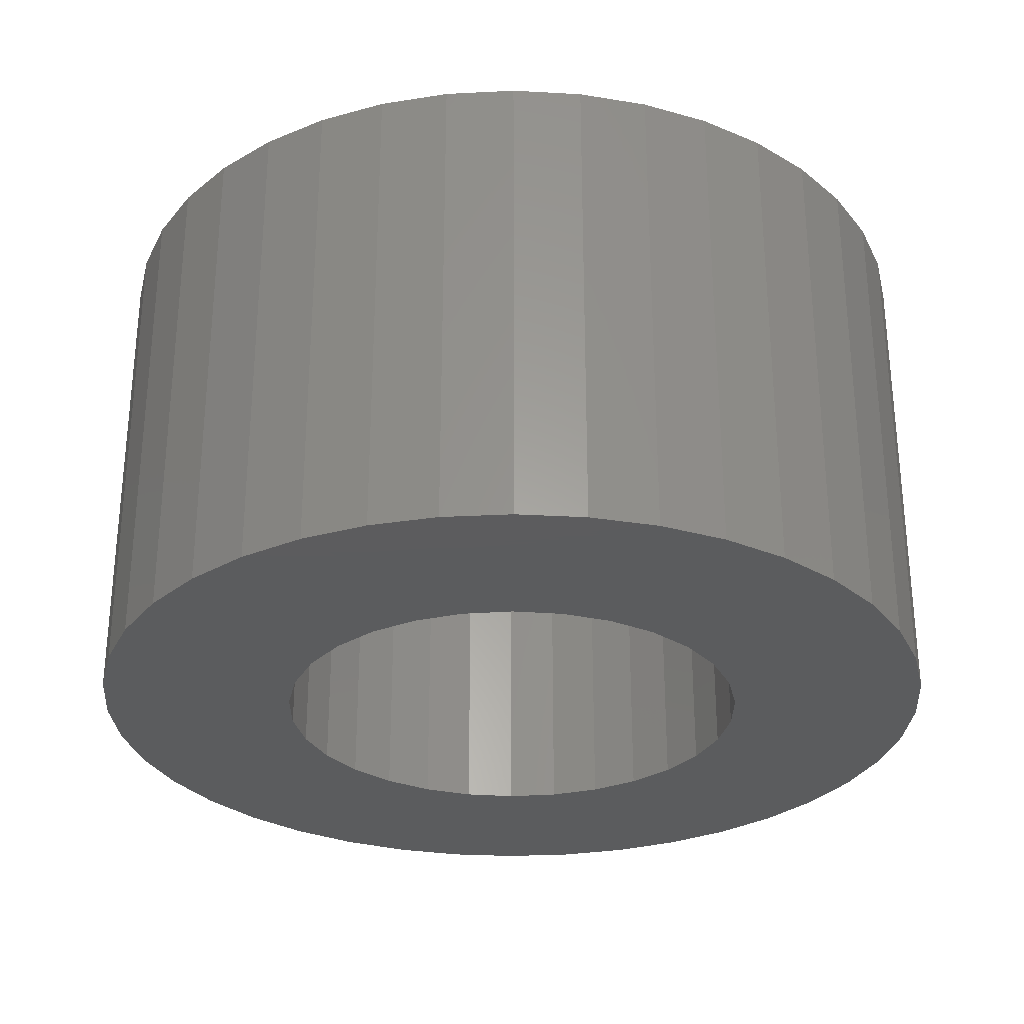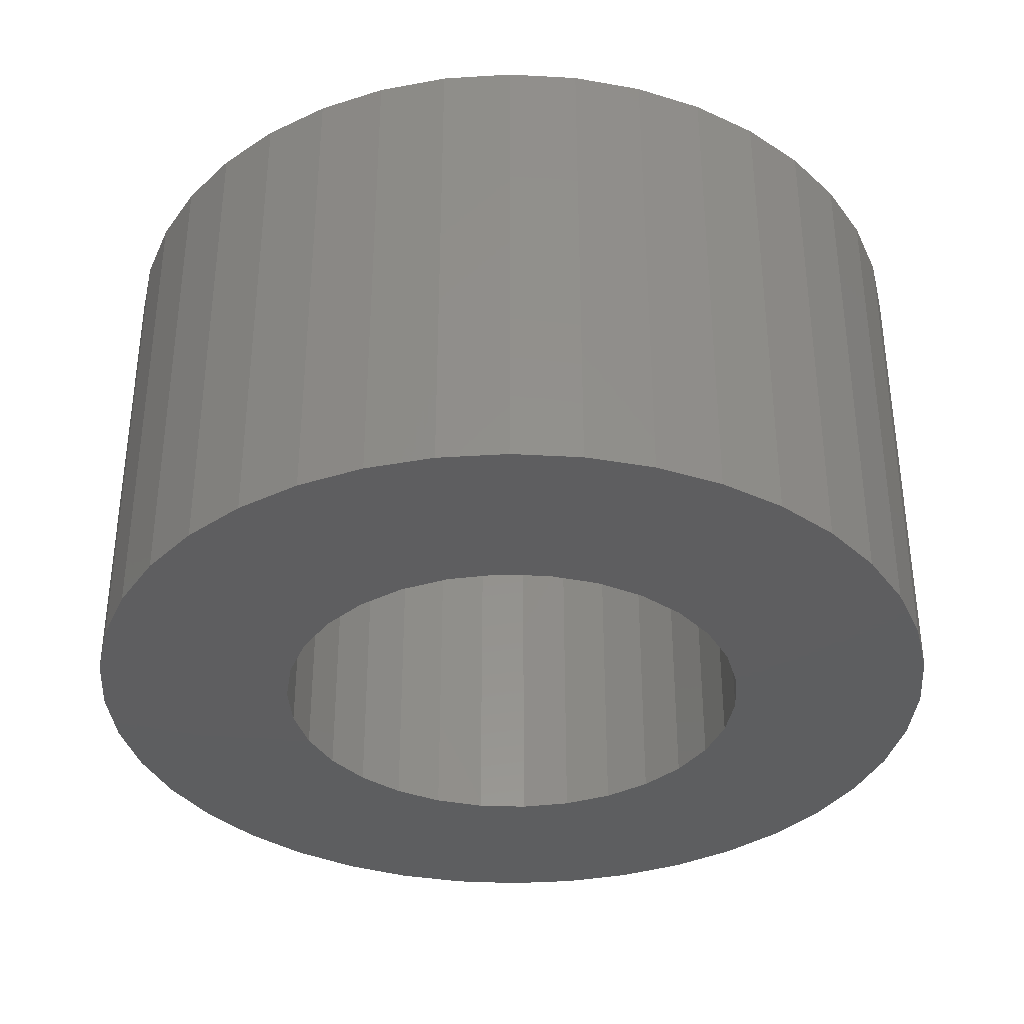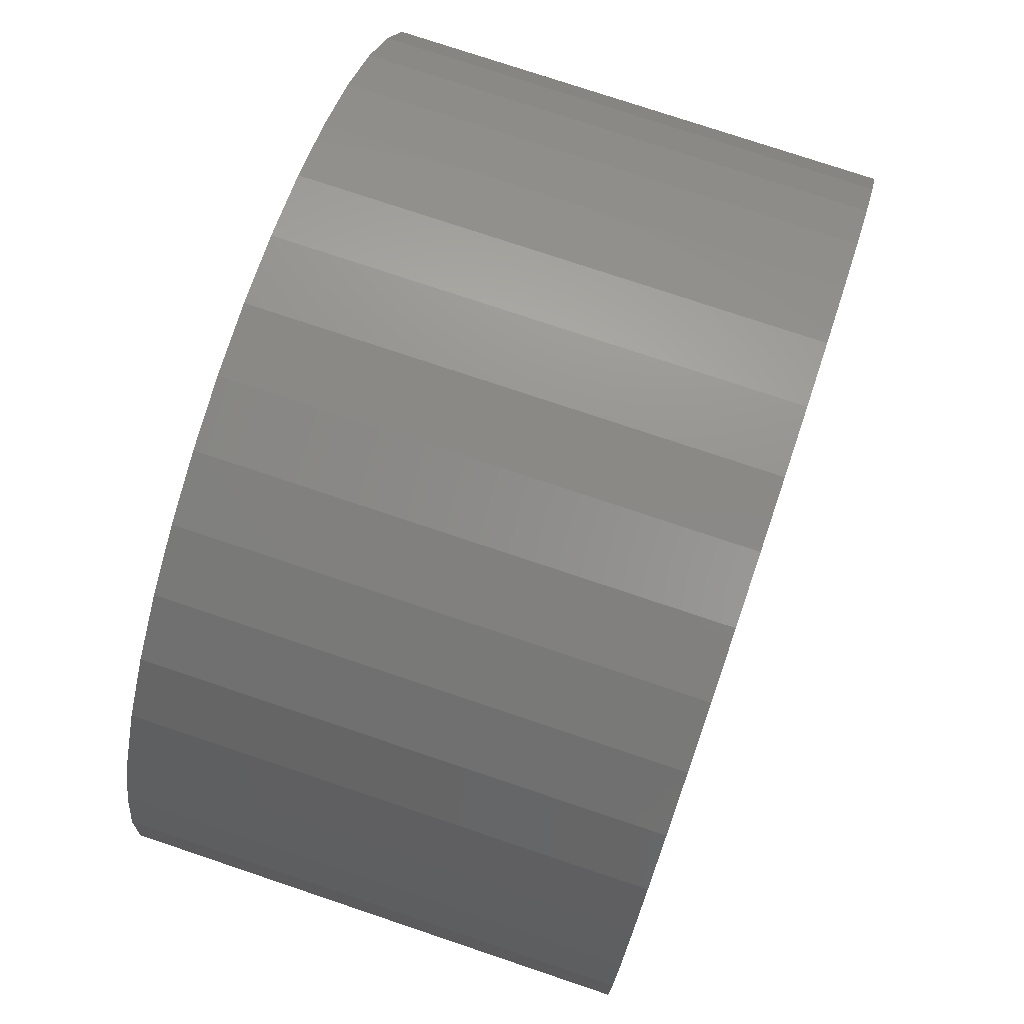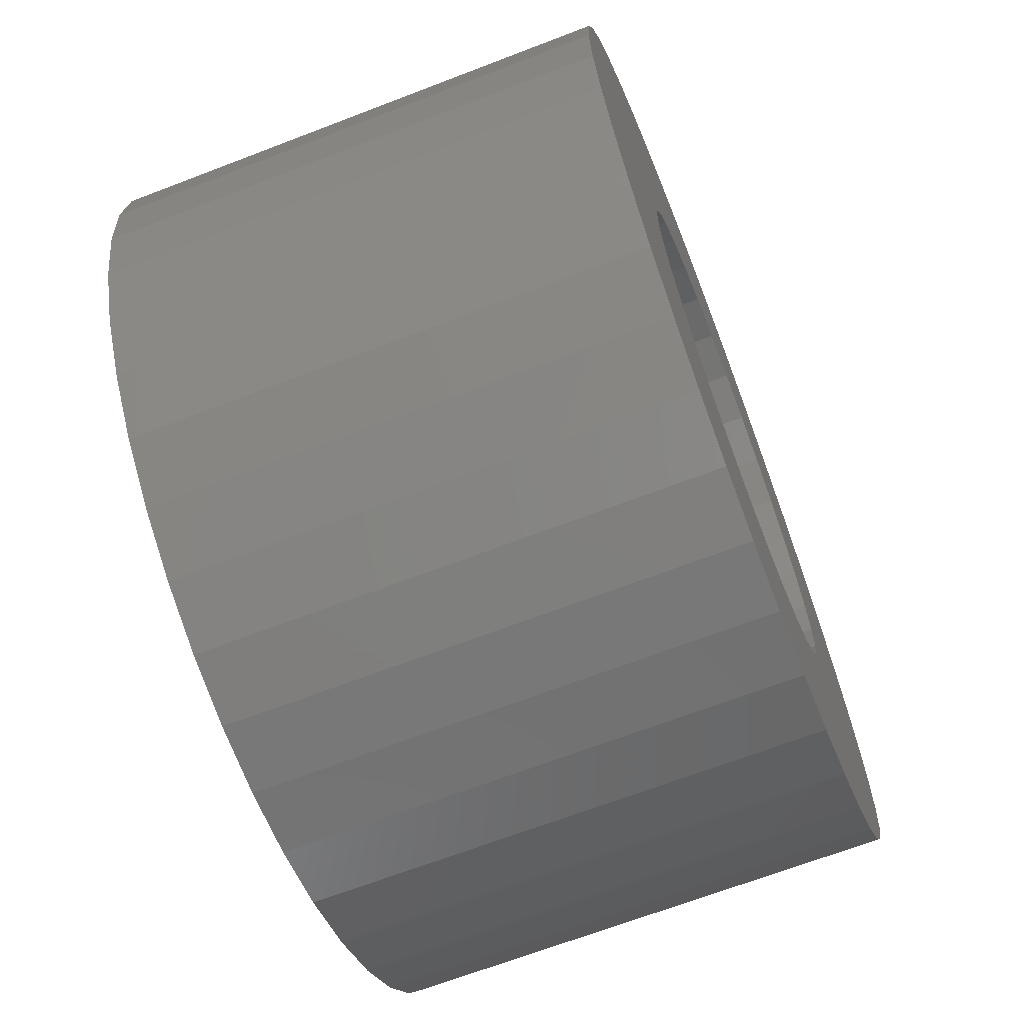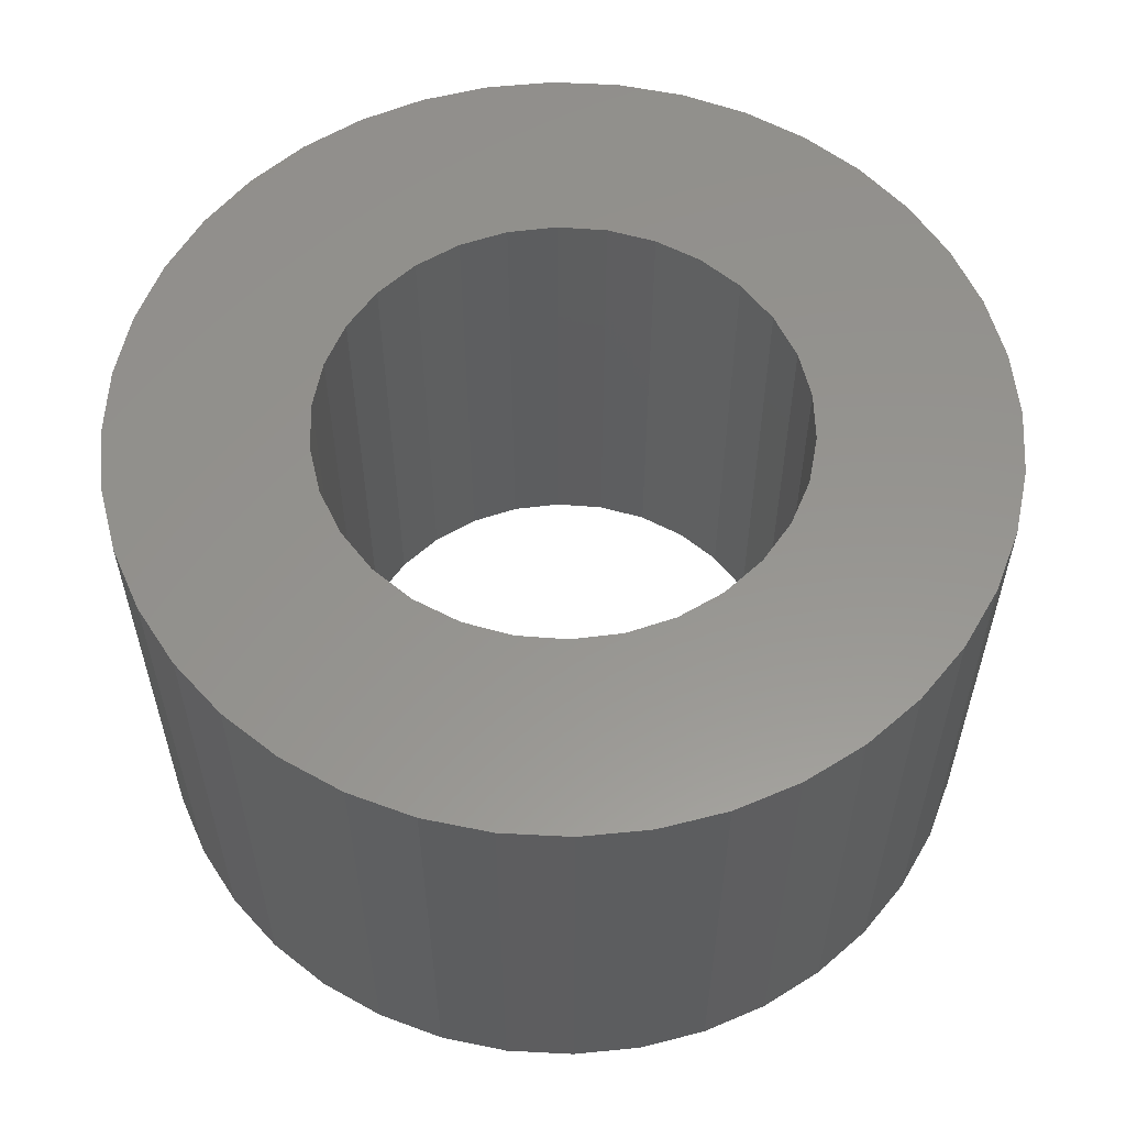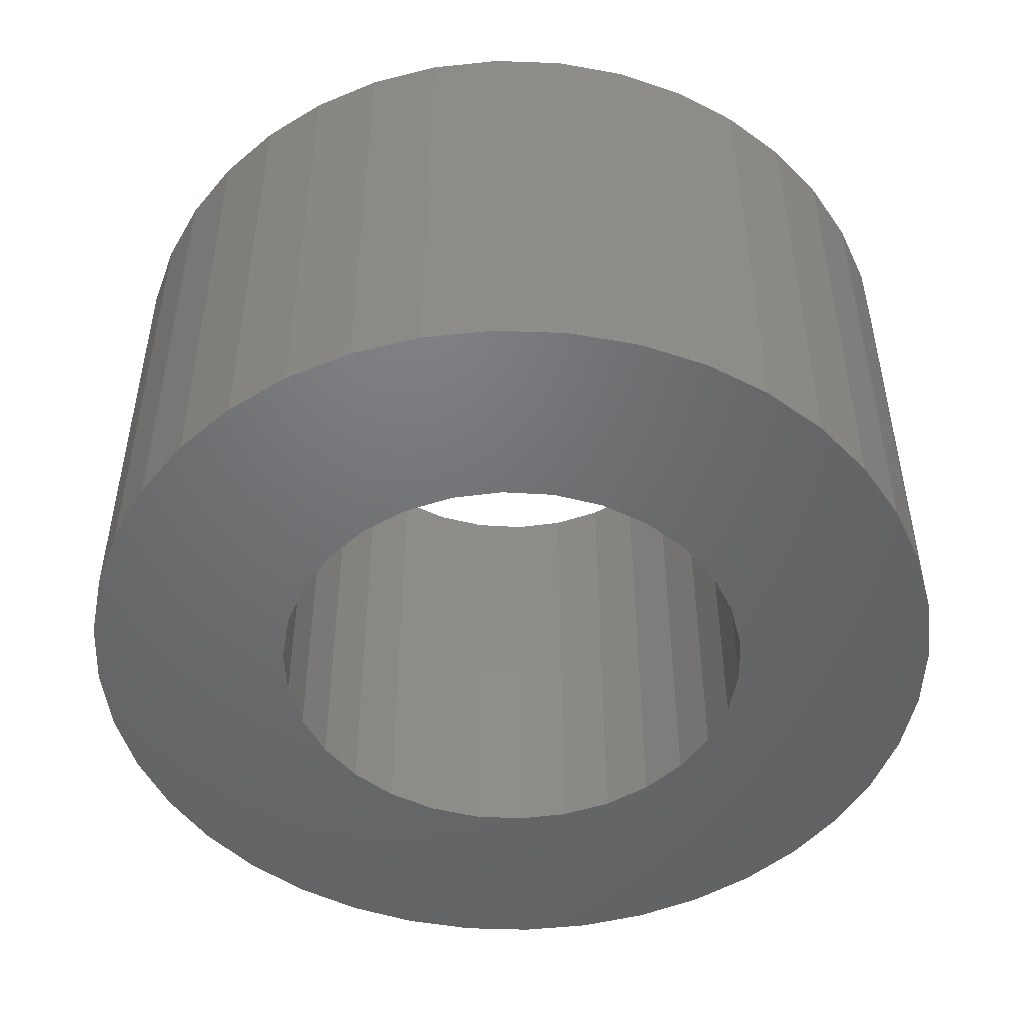
<metadata>
{"format":"stl","ext":"stl","renderer":"f3d","projection":"perspective","resolution":1024,"background":"white","views":[{"elev":-29.3,"azim":-162.2,"up":"+Z"},{"elev":-35.6,"azim":-62.7,"up":"+Z"},{"elev":75.9,"azim":108.6,"up":"+Y"},{"elev":-67.4,"azim":-68.9,"up":"+Y"},{"elev":57.3,"azim":-91.4,"up":"+Z"},{"elev":-49.1,"azim":20.2,"up":"+Z"}]}
</metadata>
<code>
# stl→obj: 140 verts, 280 faces
v 1.507 0.6711 3.4
v 1.614 0.3431 3.4
v 2.963 0.4693 3.4
v -2.427 1.763 3.4
v -0.4693 2.963 3.4
v -0.9271 2.853 3.4
v -1.362 2.673 3.4
v -1.763 2.427 3.4
v -2.121 2.121 3.4
v 0.1725 1.641 3.4
v 0.5099 1.569 3.4
v 2.673 1.362 3.4
v 2.427 1.763 3.4
v 2.121 2.121 3.4
v 1.763 2.427 3.4
v 1.362 2.673 3.4
v 0.9271 2.853 3.4
v 0.4693 2.963 3.4
v -5.511e-16 -3 3.4
v 0.4693 -2.963 3.4
v 0.9271 -2.853 3.4
v 1.362 -2.673 3.4
v 1.763 -2.427 3.4
v 2.121 -2.121 3.4
v 2.427 -1.763 3.4
v 0.1725 -1.641 3.4
v -0.1725 -1.641 3.4
v -2.427 -1.763 3.4
v -2.121 -2.121 3.4
v -1.763 -2.427 3.4
v -1.362 -2.673 3.4
v -0.9271 -2.853 3.4
v -0.4693 -2.963 3.4
v -0.5099 -1.569 3.4
v -0.825 -1.429 3.4
v -2.673 -1.362 3.4
v 2.673 -1.362 3.4
v 0.825 -1.429 3.4
v 0.5099 -1.569 3.4
v -0.1725 1.641 3.4
v 1.837e-16 3 3.4
v -0.5099 1.569 3.4
v -2.673 1.362 3.4
v -0.825 1.429 3.4
v -1.104 1.226 3.4
v -2.853 0.9271 3.4
v -1.335 0.9698 3.4
v -1.507 0.6711 3.4
v -2.963 0.4693 3.4
v -1.614 0.3431 3.4
v -1.65 2.021e-16 3.4
v -3 3.674e-16 3.4
v -1.614 -0.3431 3.4
v -2.963 -0.4693 3.4
v -1.507 -0.6711 3.4
v -2.853 -0.9271 3.4
v -1.335 -0.9698 3.4
v -1.104 -1.226 3.4
v 1.104 1.226 3.4
v 2.853 0.9271 3.4
v 0.825 1.429 3.4
v 1.335 0.9698 3.4
v 3 0 3.4
v 1.65 0 3.4
v 2.963 -0.4693 3.4
v 1.614 -0.3431 3.4
v 2.853 -0.9271 3.4
v 1.507 -0.6711 3.4
v 1.335 -0.9698 3.4
v 1.104 -1.226 3.4
v 2.963 0.4693 0
v 1.614 0.3431 0
v 1.507 0.6711 0
v -2.427 1.763 0
v -2.121 2.121 0
v -1.763 2.427 0
v -1.362 2.673 0
v -0.9271 2.853 0
v -0.4693 2.963 0
v 0.1725 1.641 0
v 0.4693 2.963 0
v 0.9271 2.853 0
v 1.362 2.673 0
v 1.763 2.427 0
v 2.121 2.121 0
v 2.427 1.763 0
v 2.673 1.362 0
v 0.5099 1.569 0
v -5.511e-16 -3 0
v -0.4693 -2.963 0
v -0.9271 -2.853 0
v -1.362 -2.673 0
v -1.763 -2.427 0
v -2.121 -2.121 0
v -2.427 -1.763 0
v -0.1725 -1.641 0
v 0.1725 -1.641 0
v 2.427 -1.763 0
v 2.121 -2.121 0
v 1.763 -2.427 0
v 1.362 -2.673 0
v 0.9271 -2.853 0
v 0.4693 -2.963 0
v -2.673 -1.362 0
v -0.825 -1.429 0
v -0.5099 -1.569 0
v 0.5099 -1.569 0
v 0.825 -1.429 0
v 2.673 -1.362 0
v -0.1725 1.641 0
v 1.837e-16 3 0
v -0.825 1.429 0
v -2.673 1.362 0
v -0.5099 1.569 0
v -1.335 0.9698 0
v -2.853 0.9271 0
v -1.104 1.226 0
v -1.614 0.3431 0
v -2.963 0.4693 0
v -1.507 0.6711 0
v -1.335 -0.9698 0
v -2.853 -0.9271 0
v -1.507 -0.6711 0
v -2.963 -0.4693 0
v -1.614 -0.3431 0
v -3 3.674e-16 0
v -1.65 2.021e-16 0
v -1.104 -1.226 0
v 0.825 1.429 0
v 2.853 0.9271 0
v 1.104 1.226 0
v 1.335 0.9698 0
v 1.335 -0.9698 0
v 1.507 -0.6711 0
v 2.853 -0.9271 0
v 1.614 -0.3431 0
v 2.963 -0.4693 0
v 1.65 0 0
v 3 0 0
v 1.104 -1.226 0
f 1 2 3
f 4 5 6
f 4 6 7
f 4 7 8
f 4 8 9
f 10 11 12
f 10 12 13
f 10 13 14
f 10 14 15
f 10 15 16
f 10 16 17
f 10 17 18
f 19 20 21
f 19 21 22
f 19 22 23
f 19 23 24
f 19 24 25
f 19 25 26
f 19 26 27
f 19 27 28
f 19 28 29
f 19 29 30
f 19 30 31
f 19 31 32
f 19 32 33
f 28 27 34
f 28 34 35
f 28 35 36
f 25 37 38
f 25 38 39
f 25 39 26
f 10 18 40
f 40 18 41
f 40 41 4
f 4 41 5
f 40 4 42
f 42 4 43
f 42 43 44
f 44 43 45
f 45 43 46
f 45 46 47
f 47 46 48
f 48 46 49
f 48 49 50
f 50 49 51
f 51 49 52
f 51 52 53
f 53 52 54
f 53 54 55
f 55 54 56
f 55 56 57
f 57 56 58
f 58 56 36
f 58 36 35
f 59 60 61
f 61 60 12
f 61 12 11
f 1 3 62
f 62 3 60
f 62 60 59
f 3 2 63
f 63 2 64
f 63 64 65
f 65 64 66
f 65 66 67
f 67 66 68
f 67 68 69
f 67 69 37
f 37 69 70
f 37 70 38
f 71 72 73
f 74 75 76
f 74 76 77
f 74 77 78
f 74 78 79
f 80 81 82
f 80 82 83
f 80 83 84
f 80 84 85
f 80 85 86
f 80 86 87
f 80 87 88
f 89 90 91
f 89 91 92
f 89 92 93
f 89 93 94
f 89 94 95
f 89 95 96
f 89 96 97
f 89 97 98
f 89 98 99
f 89 99 100
f 89 100 101
f 89 101 102
f 89 102 103
f 95 104 105
f 95 105 106
f 95 106 96
f 98 97 107
f 98 107 108
f 98 108 109
f 80 110 81
f 81 110 111
f 110 74 111
f 111 74 79
f 112 113 114
f 114 113 74
f 114 74 110
f 115 116 117
f 117 116 113
f 117 113 112
f 118 119 120
f 120 119 116
f 120 116 115
f 121 122 123
f 123 122 124
f 123 124 125
f 125 124 126
f 125 126 127
f 127 126 119
f 127 119 118
f 105 104 128
f 128 104 122
f 128 122 121
f 88 87 129
f 129 87 130
f 129 130 131
f 131 130 132
f 132 130 71
f 132 71 73
f 133 134 135
f 135 134 136
f 135 136 137
f 137 136 138
f 137 138 139
f 139 138 72
f 139 72 71
f 108 140 109
f 109 140 133
f 109 133 135
f 110 42 114
f 114 42 44
f 114 44 112
f 112 44 45
f 112 45 117
f 117 45 47
f 117 47 115
f 115 47 48
f 115 48 120
f 120 48 50
f 120 50 118
f 118 50 51
f 118 51 127
f 42 110 40
f 40 110 80
f 40 80 10
f 10 80 88
f 10 88 11
f 11 88 129
f 11 129 61
f 61 129 131
f 61 131 59
f 59 131 132
f 59 132 62
f 62 132 73
f 62 73 1
f 1 73 72
f 1 72 2
f 2 72 138
f 2 138 64
f 97 39 107
f 107 39 38
f 107 38 108
f 108 38 70
f 108 70 140
f 140 70 69
f 140 69 133
f 133 69 68
f 133 68 134
f 134 68 66
f 134 66 136
f 136 66 64
f 136 64 138
f 39 97 26
f 26 97 96
f 26 96 27
f 27 96 106
f 27 106 34
f 34 106 105
f 34 105 35
f 35 105 128
f 35 128 58
f 58 128 121
f 58 121 57
f 57 121 123
f 57 123 55
f 55 123 125
f 55 125 53
f 53 125 127
f 53 127 51
f 139 63 137
f 137 63 65
f 137 65 135
f 135 65 67
f 135 67 109
f 109 67 37
f 109 37 98
f 98 37 25
f 98 25 99
f 99 25 24
f 99 24 100
f 100 24 23
f 100 23 101
f 101 23 22
f 101 22 102
f 102 22 21
f 102 21 103
f 103 21 20
f 103 20 89
f 89 20 19
f 89 19 90
f 90 19 33
f 90 33 91
f 91 33 32
f 91 32 92
f 92 32 31
f 92 31 93
f 93 31 30
f 93 30 94
f 94 30 29
f 94 29 95
f 95 29 28
f 95 28 104
f 104 28 36
f 104 36 122
f 122 36 56
f 122 56 124
f 124 56 54
f 124 54 126
f 126 54 52
f 126 52 119
f 119 52 49
f 119 49 116
f 116 49 46
f 116 46 113
f 113 46 43
f 113 43 74
f 74 43 4
f 74 4 75
f 75 4 9
f 75 9 76
f 76 9 8
f 76 8 77
f 77 8 7
f 77 7 78
f 78 7 6
f 78 6 79
f 79 6 5
f 79 5 111
f 111 5 41
f 111 41 81
f 81 41 18
f 81 18 82
f 82 18 17
f 82 17 83
f 83 17 16
f 83 16 84
f 84 16 15
f 84 15 85
f 85 15 14
f 85 14 86
f 86 14 13
f 86 13 87
f 87 13 12
f 87 12 130
f 130 12 60
f 130 60 71
f 71 60 3
f 71 3 139
f 139 3 63

</code>
